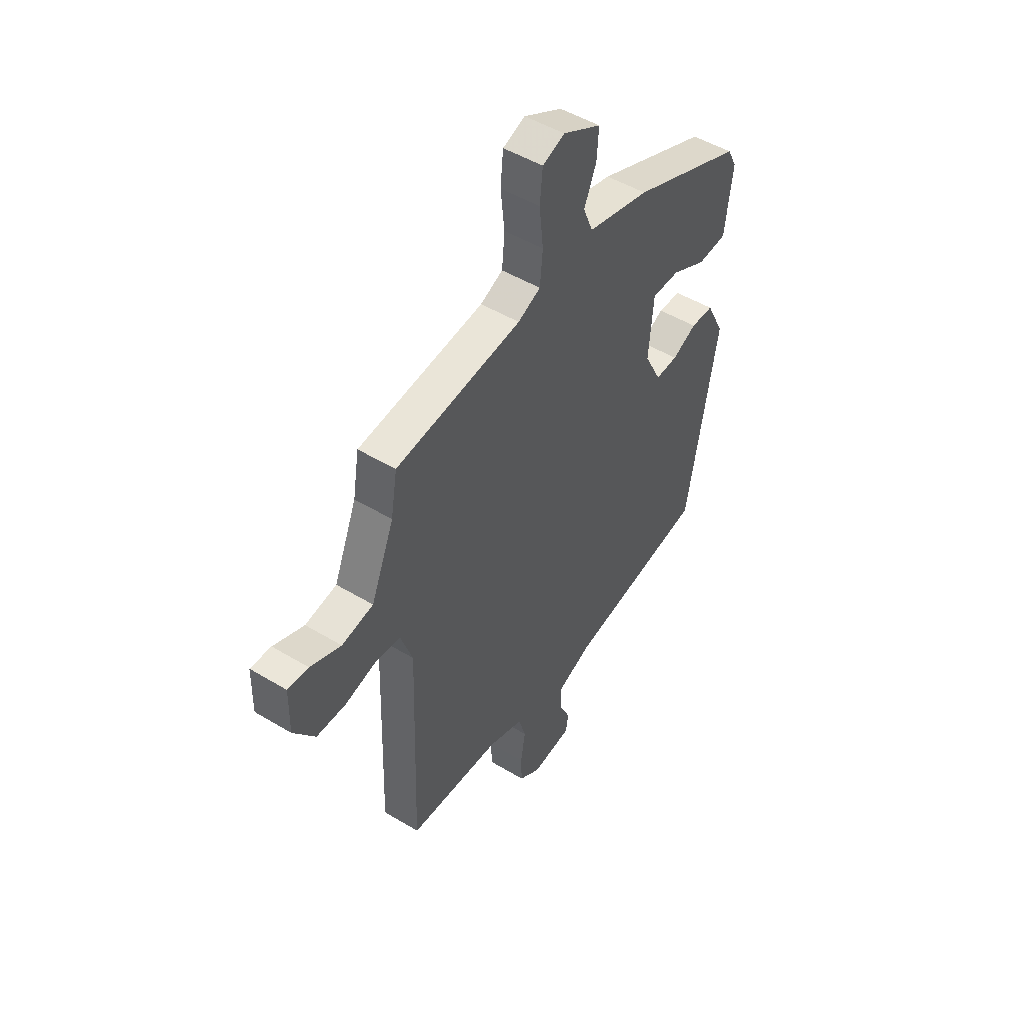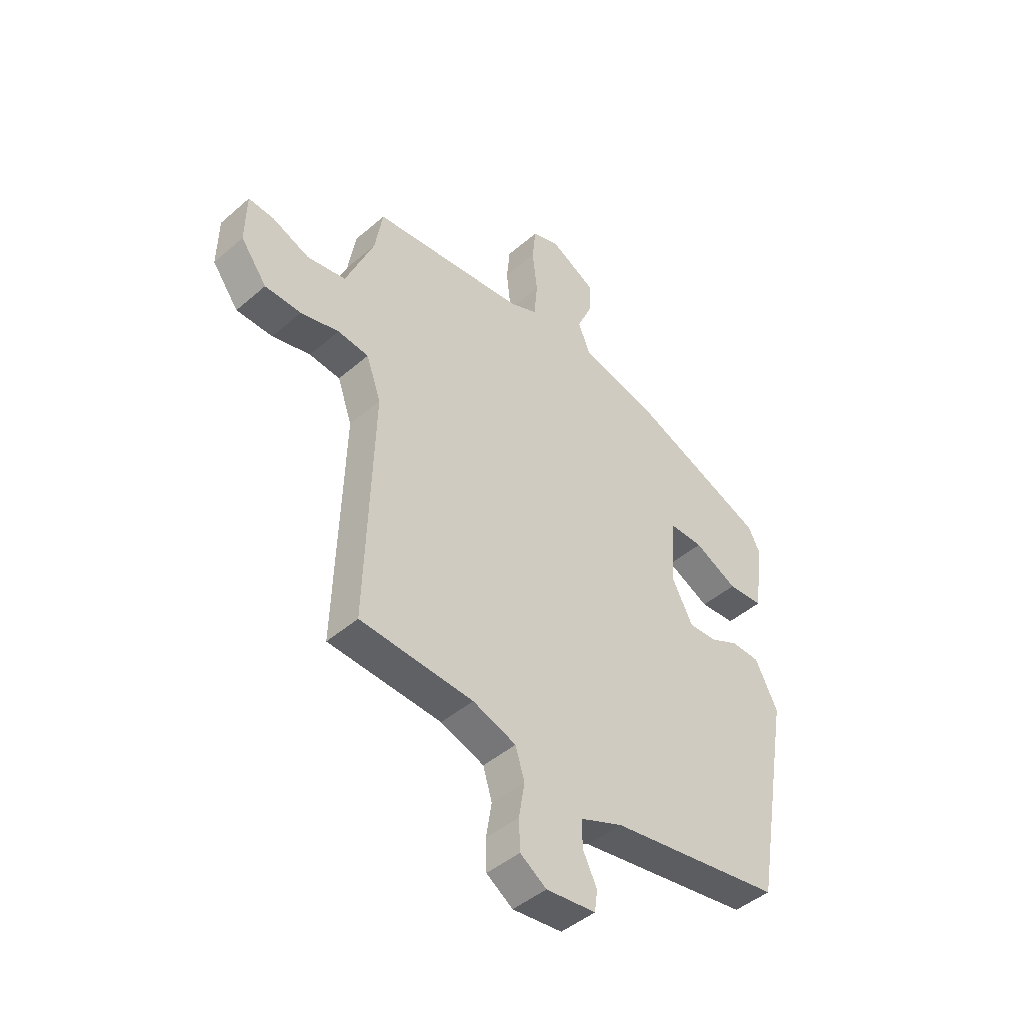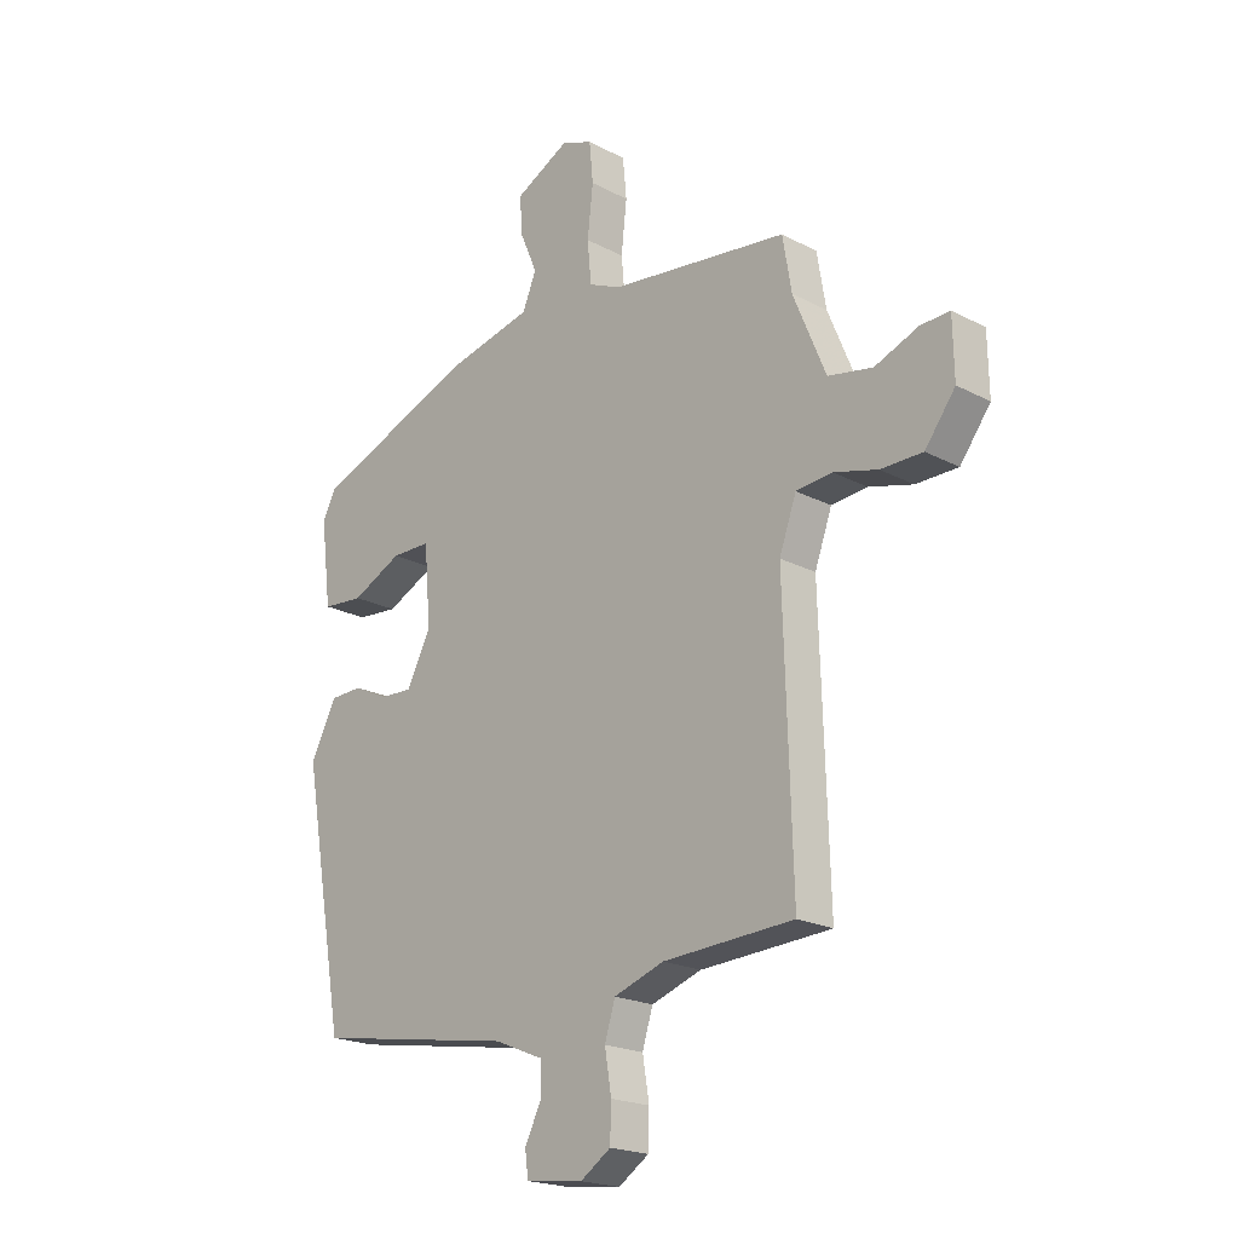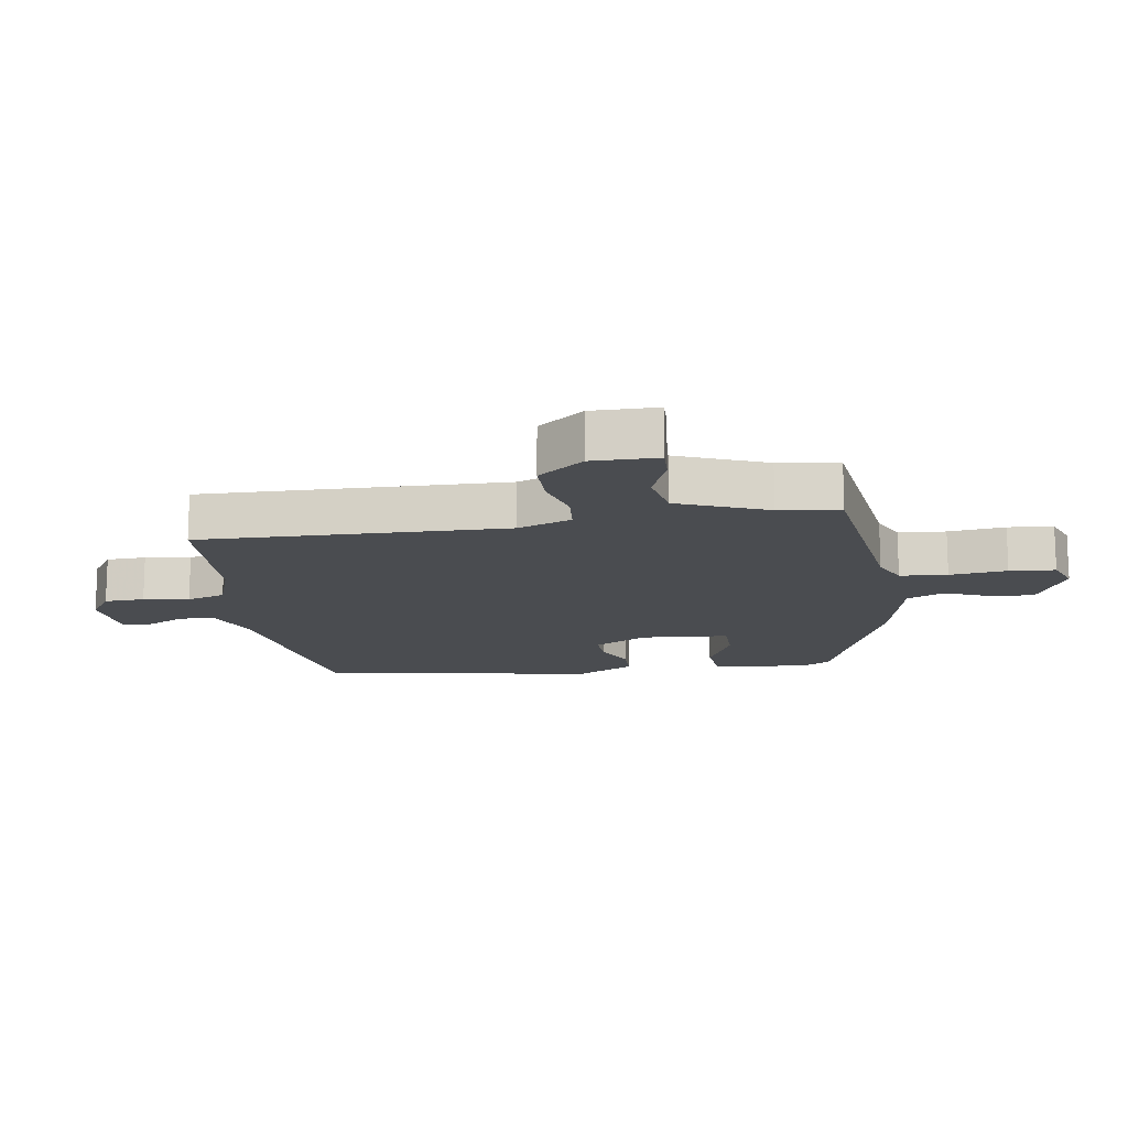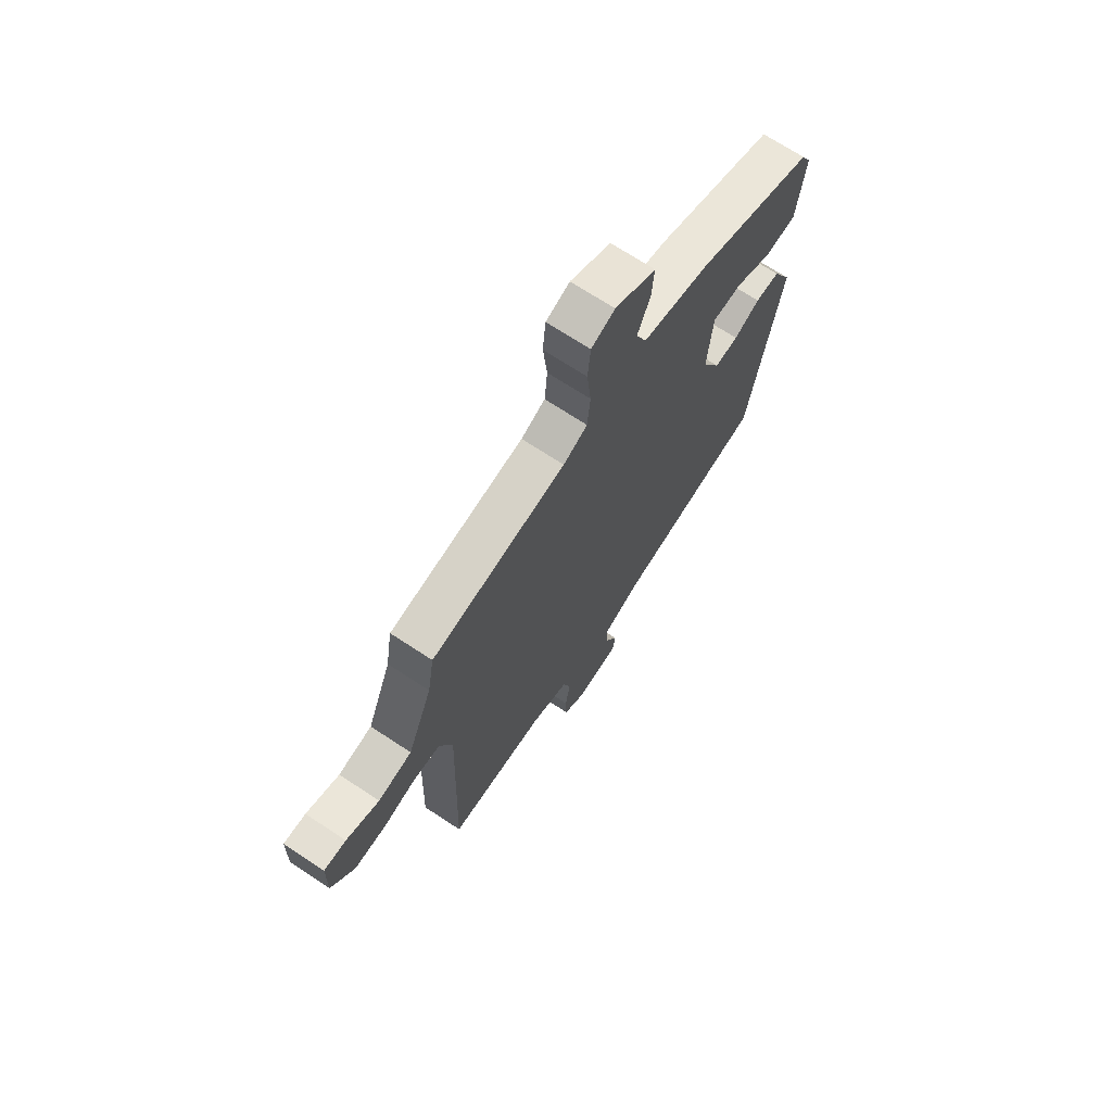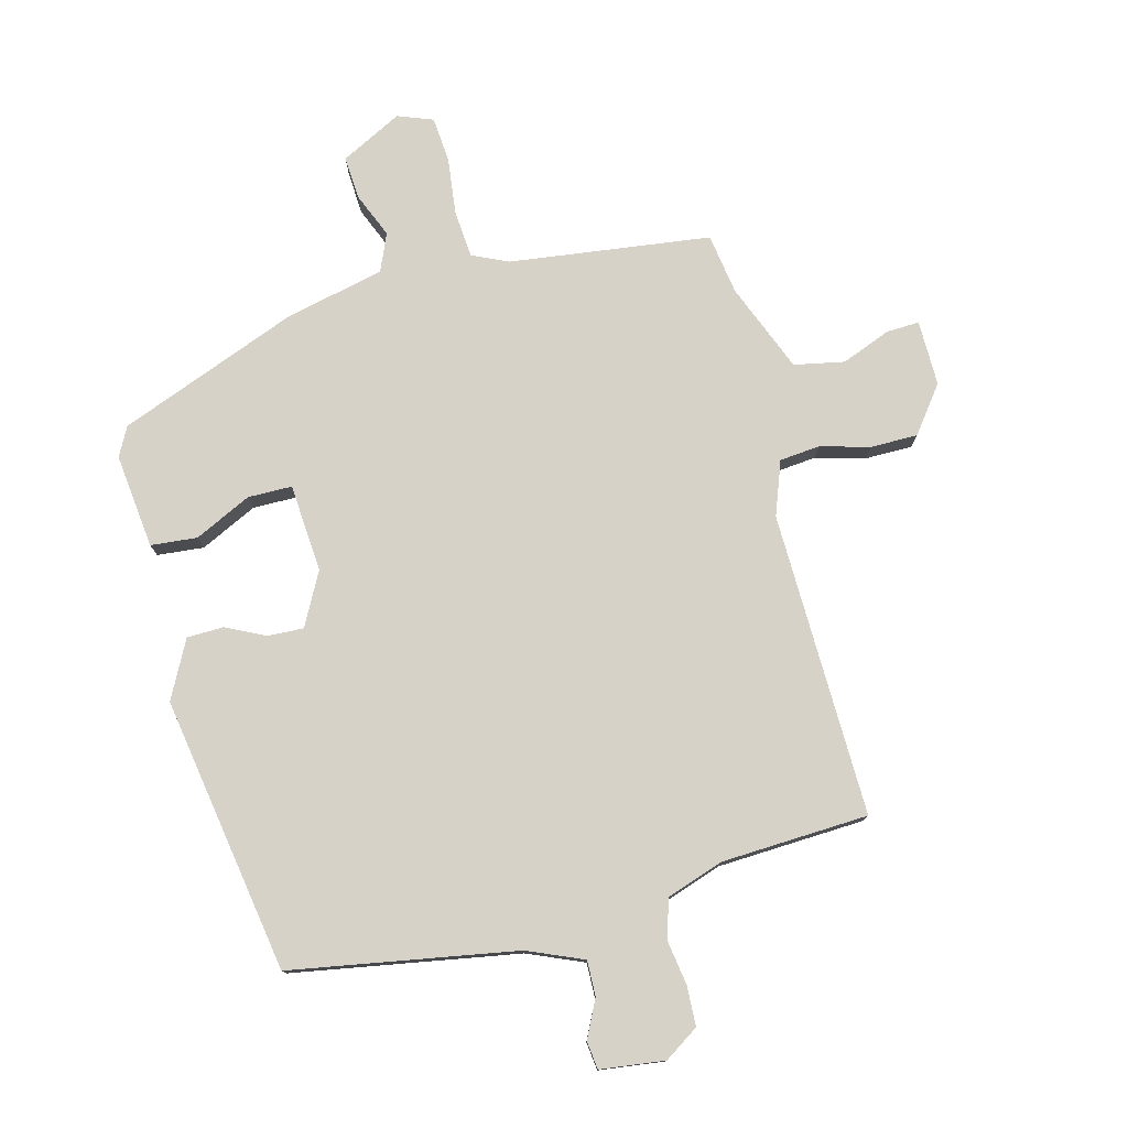
<metadata>
{"format":"obj","ext":"obj","renderer":"f3d","projection":"perspective","resolution":1024,"background":"white","views":[{"elev":49.0,"azim":-56.1,"up":"+Z"},{"elev":-45.4,"azim":-45.2,"up":"+Z"},{"elev":-20.3,"azim":-134.0,"up":"+Z"},{"elev":-14.9,"azim":-80.7,"up":"+Y"},{"elev":70.0,"azim":-56.6,"up":"+Z"},{"elev":77.5,"azim":166.0,"up":"+Y"}]}
</metadata>
<code>
v 0.475 0.07 0.406
v 0.499 0.07 0.359
v 0.48 0.07 0.207
v 0.405 0.07 0.201
v 0.314 0.07 0.246
v 0.243 0.07 0.246
v 0.231 0.07 0.104
v 0.275 0.07 0.019
v 0.333 0.07 0.021
v 0.396 0.07 0.051
v 0.455 0.07 0.049
v 0.502 0.07 -0.044
v 0.424 0.07 -0.488
v 0.061 0.07 -0.547
v -0.029 0.07 -0.584
v -0.028 0.07 -0.641
v 0.001 0.07 -0.701
v -0.005 0.07 -0.746
v -0.109 0.07 -0.758
v -0.164 0.07 -0.721
v -0.166 0.07 -0.657
v -0.154 0.07 -0.584
v -0.173 0.07 -0.522
v -0.264 0.07 -0.49
v -0.501 0.07 -0.476
v -0.486 0.07 0.014
v -0.517 0.07 0.101
v -0.582 0.07 0.108
v -0.662 0.07 0.087
v -0.738 0.07 0.088
v -0.793 0.07 0.162
v -0.791 0.07 0.268
v -0.738 0.07 0.265
v -0.659 0.07 0.233
v -0.578 0.07 0.248
v -0.519 0.07 0.391
v -0.503 0.07 0.488
v -0.179 0.07 0.526
v -0.121 0.07 0.552
v -0.114 0.07 0.628
v -0.124 0.07 0.72
v -0.117 0.07 0.793
v -0.06 0.07 0.814
v 0.038 0.07 0.762
v 0.033 0.07 0.693
v 0.002 0.07 0.621
v 0.027 0.07 0.56
v 0.186 0.07 0.522
v 0.475 0 0.406
v 0.499 0 0.359
v 0.48 0 0.207
v 0.405 0 0.201
v 0.314 0 0.246
v 0.243 0 0.246
v 0.231 0 0.104
v 0.275 0 0.019
v 0.333 0 0.021
v 0.396 0 0.051
v 0.455 0 0.049
v 0.502 0 -0.044
v 0.424 0 -0.488
v 0.061 0 -0.547
v -0.029 0 -0.584
v -0.028 0 -0.641
v 0.001 0 -0.701
v -0.005 0 -0.746
v -0.109 0 -0.758
v -0.164 0 -0.721
v -0.166 0 -0.657
v -0.154 0 -0.584
v -0.173 0 -0.522
v -0.264 0 -0.49
v -0.501 0 -0.476
v -0.486 0 0.014
v -0.517 0 0.101
v -0.582 0 0.108
v -0.662 0 0.087
v -0.738 0 0.088
v -0.793 0 0.162
v -0.791 0 0.268
v -0.738 0 0.265
v -0.659 0 0.233
v -0.578 0 0.248
v -0.519 0 0.391
v -0.503 0 0.488
v -0.179 0 0.526
v -0.121 0 0.552
v -0.114 0 0.628
v -0.124 0 0.72
v -0.117 0 0.793
v -0.06 0 0.814
v 0.038 0 0.762
v 0.033 0 0.693
v 0.002 0 0.621
v 0.027 0 0.56
v 0.186 0 0.522
f 3 4 5
f 2 3 5
f 1 2 5
f 48 1 5
f 47 48 5
f 44 45 46
f 43 44 46
f 42 43 46
f 41 42 46
f 40 41 46
f 39 40 46 47
f 47 5 6
f 39 47 6
f 38 39 6
f 38 6 7
f 37 38 7
f 36 37 7
f 32 33 34
f 31 32 34
f 30 31 34
f 29 30 34
f 28 29 34
f 27 28 34 35
f 24 25 26
f 23 24 26 27
f 20 21 22
f 19 20 22
f 18 19 22
f 17 18 22
f 16 17 22
f 15 16 22 23
f 36 7 8
f 35 36 8
f 27 35 8
f 23 27 8
f 15 23 8
f 14 15 8
f 12 13 14
f 11 12 14
f 10 11 14
f 9 10 14
f 8 9 14
f 53 52 51
f 53 51 50
f 53 50 49
f 53 49 96
f 53 96 95
f 94 93 92
f 94 92 91
f 94 91 90
f 94 90 89
f 94 89 88
f 95 94 88 87
f 54 53 95
f 54 95 87
f 54 87 86
f 55 54 86
f 55 86 85
f 55 85 84
f 82 81 80
f 82 80 79
f 82 79 78
f 82 78 77
f 82 77 76
f 83 82 76 75
f 74 73 72
f 75 74 72 71
f 70 69 68
f 70 68 67
f 70 67 66
f 70 66 65
f 70 65 64
f 71 70 64 63
f 56 55 84
f 56 84 83
f 56 83 75
f 56 75 71
f 56 71 63
f 56 63 62
f 62 61 60
f 62 60 59
f 62 59 58
f 62 58 57
f 62 57 56
f 1 49 50 2
f 2 50 51 3
f 3 51 52 4
f 4 52 53 5
f 5 53 54 6
f 6 54 55 7
f 7 55 56 8
f 8 56 57 9
f 9 57 58 10
f 10 58 59 11
f 11 59 60 12
f 12 60 61 13
f 13 61 62 14
f 14 62 63 15
f 15 63 64 16
f 16 64 65 17
f 17 65 66 18
f 18 66 67 19
f 19 67 68 20
f 20 68 69 21
f 21 69 70 22
f 22 70 71 23
f 23 71 72 24
f 24 72 73 25
f 25 73 74 26
f 26 74 75 27
f 27 75 76 28
f 28 76 77 29
f 29 77 78 30
f 30 78 79 31
f 31 79 80 32
f 32 80 81 33
f 33 81 82 34
f 34 82 83 35
f 35 83 84 36
f 36 84 85 37
f 37 85 86 38
f 38 86 87 39
f 39 87 88 40
f 40 88 89 41
f 41 89 90 42
f 42 90 91 43
f 43 91 92 44
f 44 92 93 45
f 45 93 94 46
f 46 94 95 47
f 47 95 96 48
f 48 96 49 1

</code>
